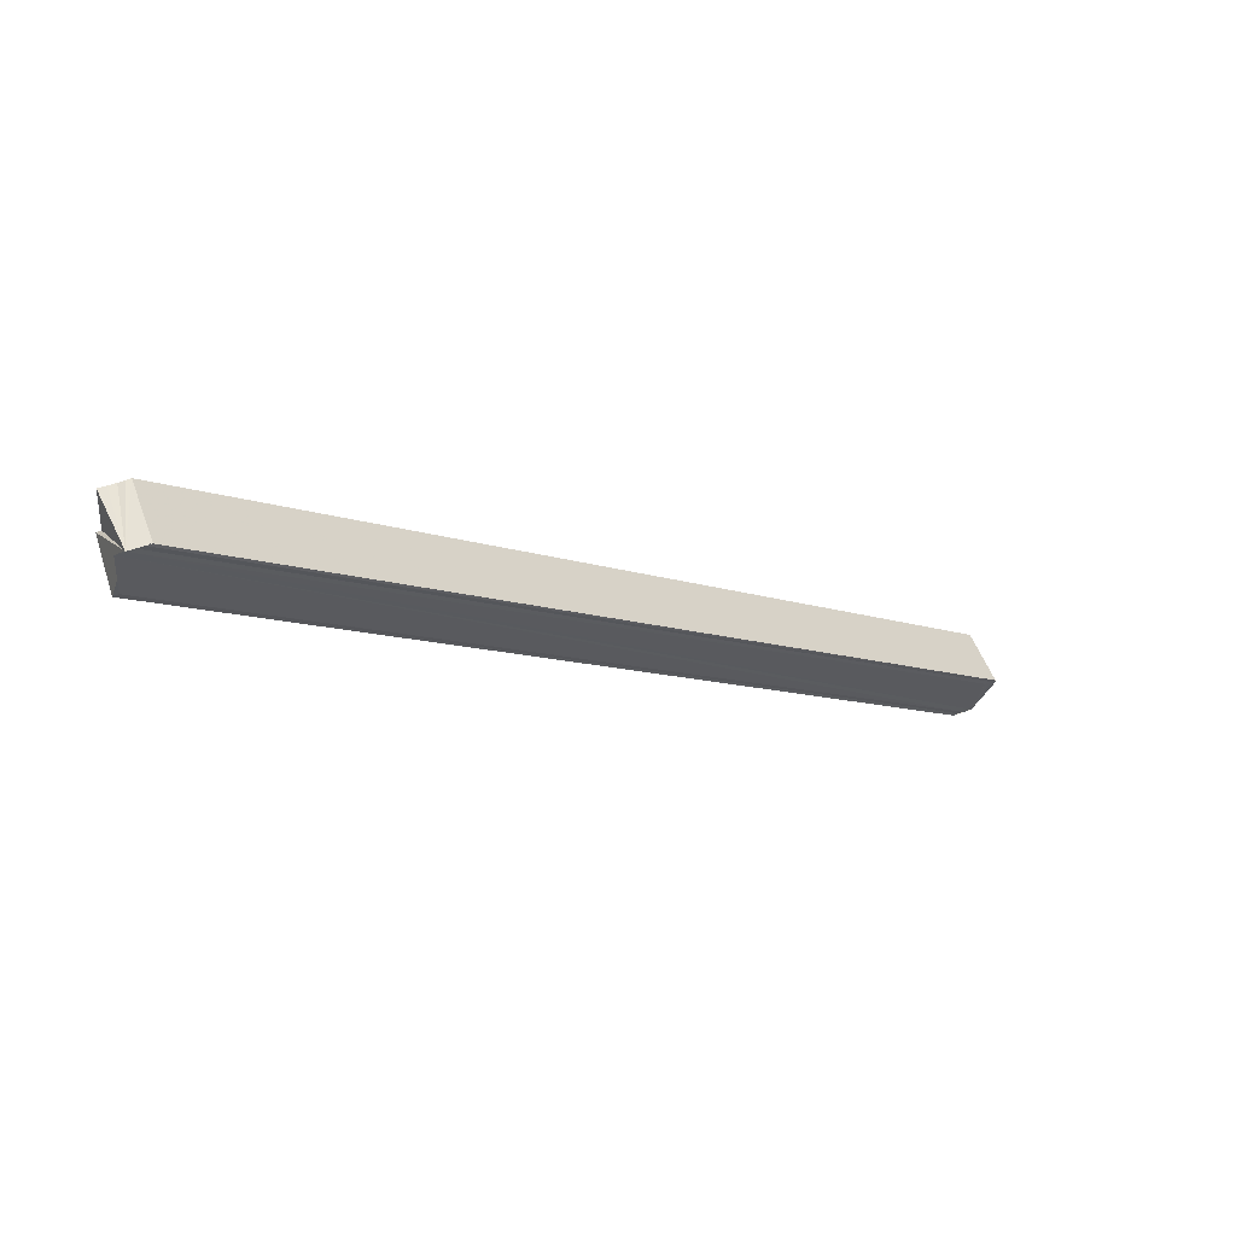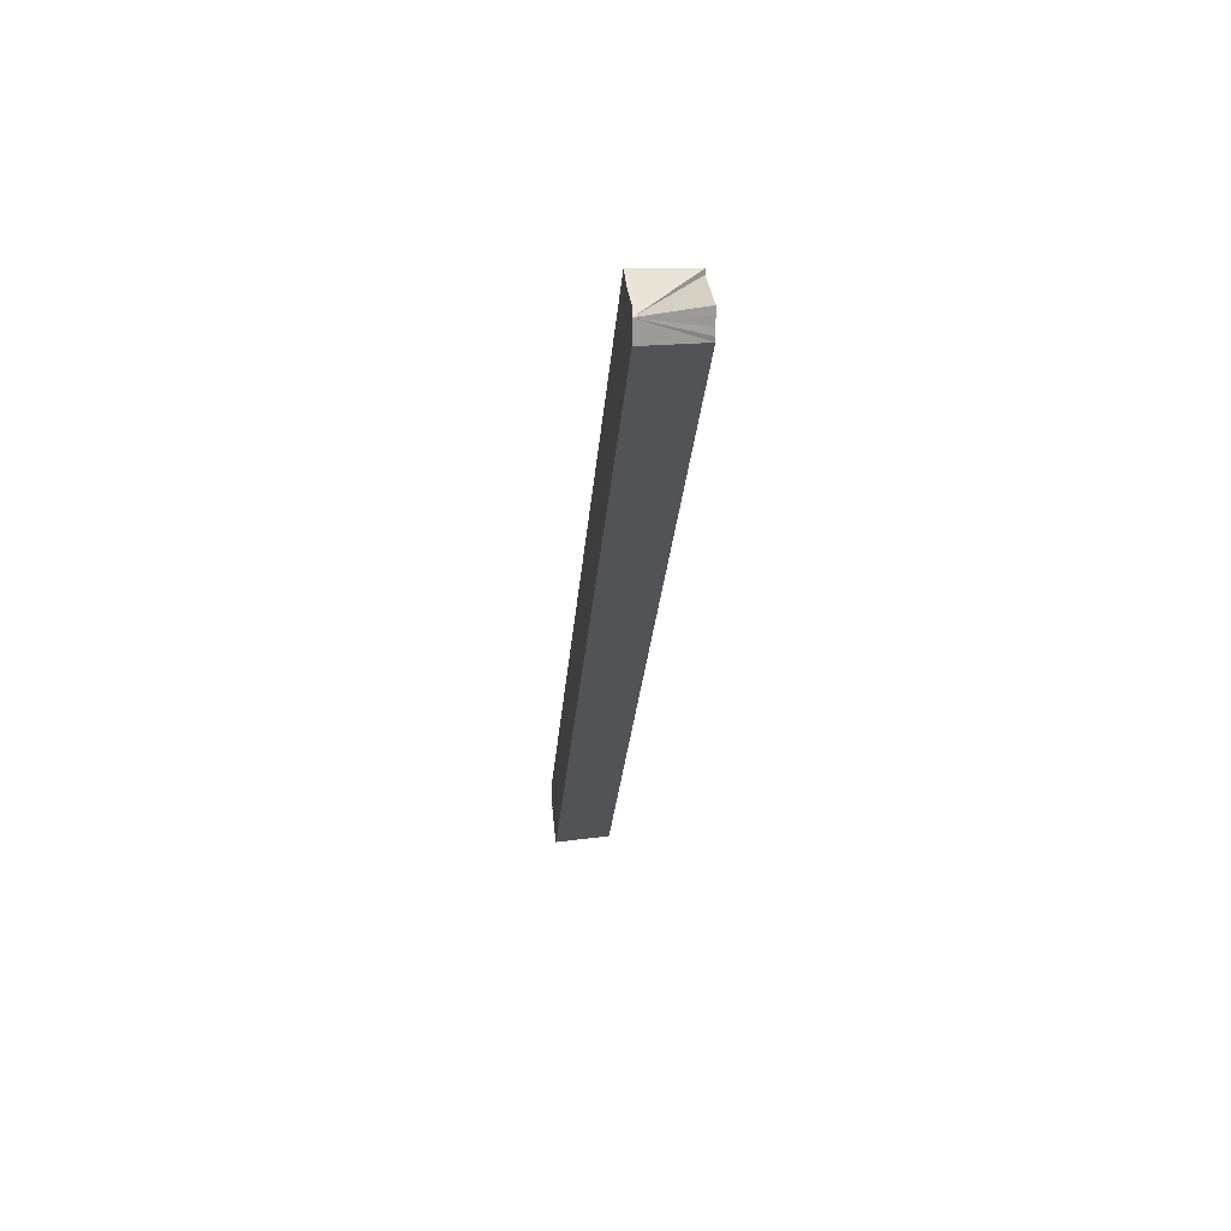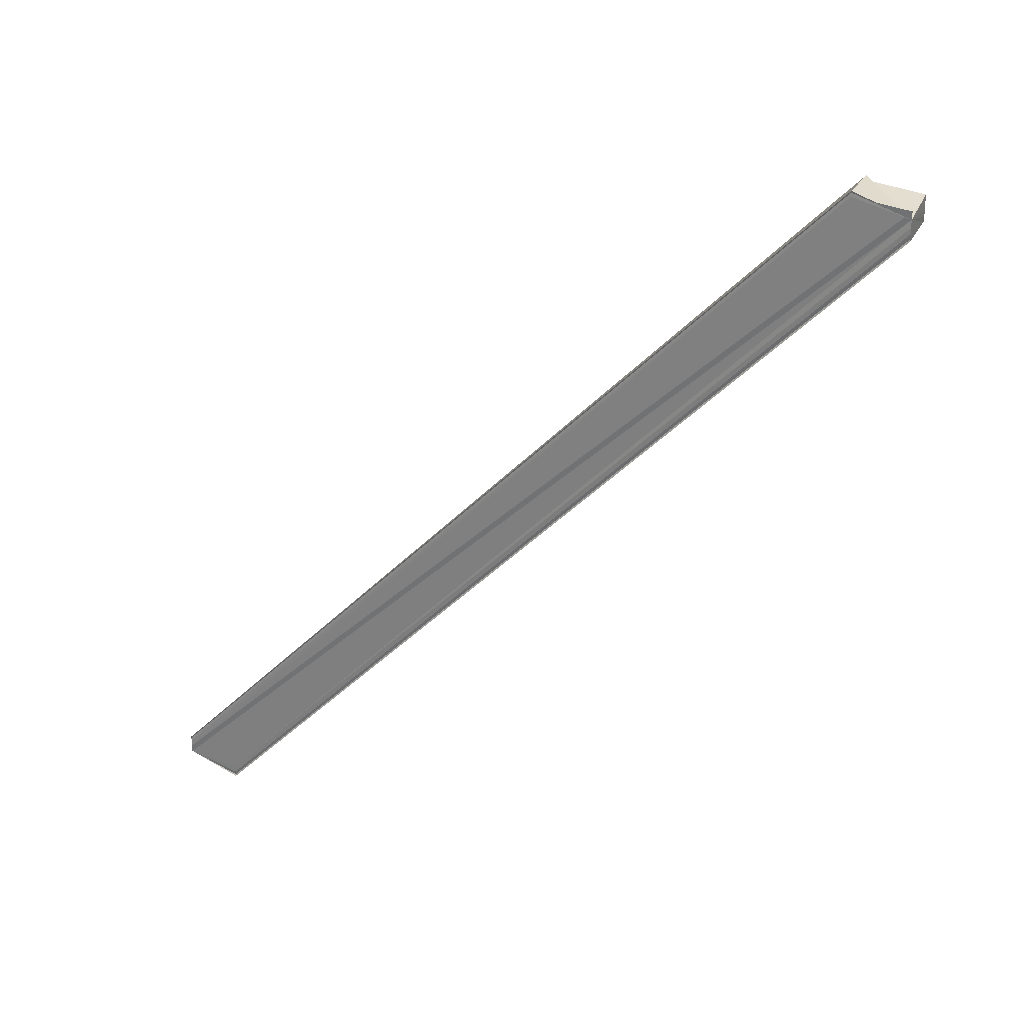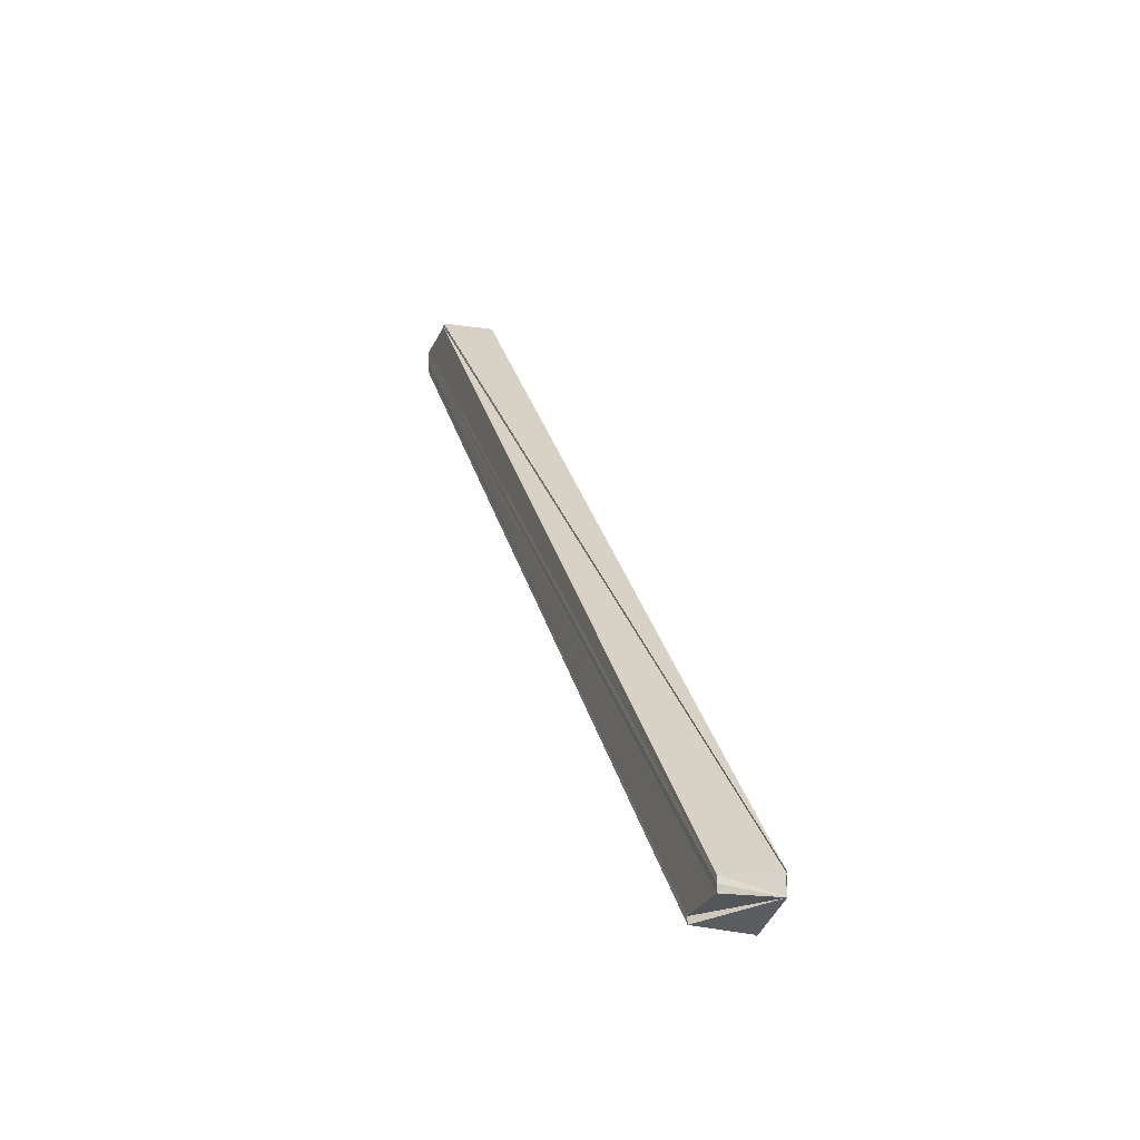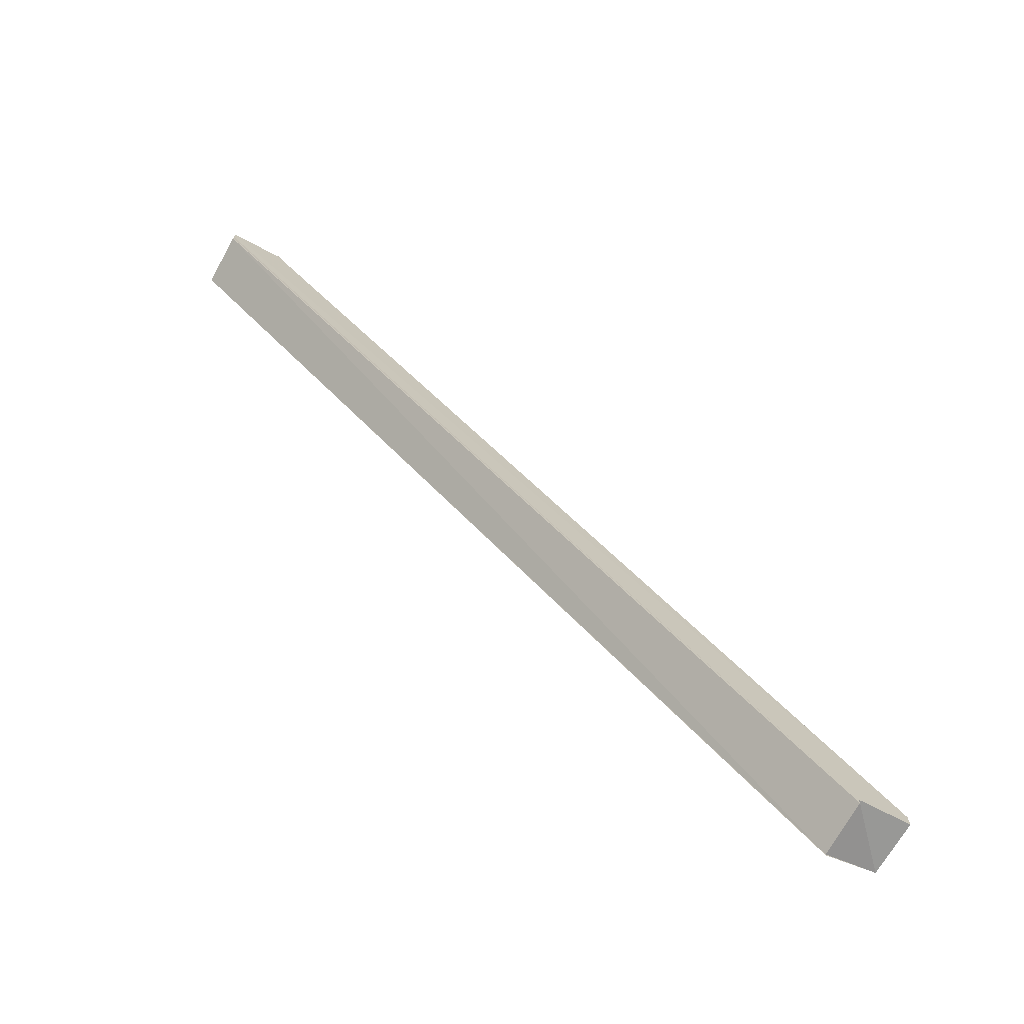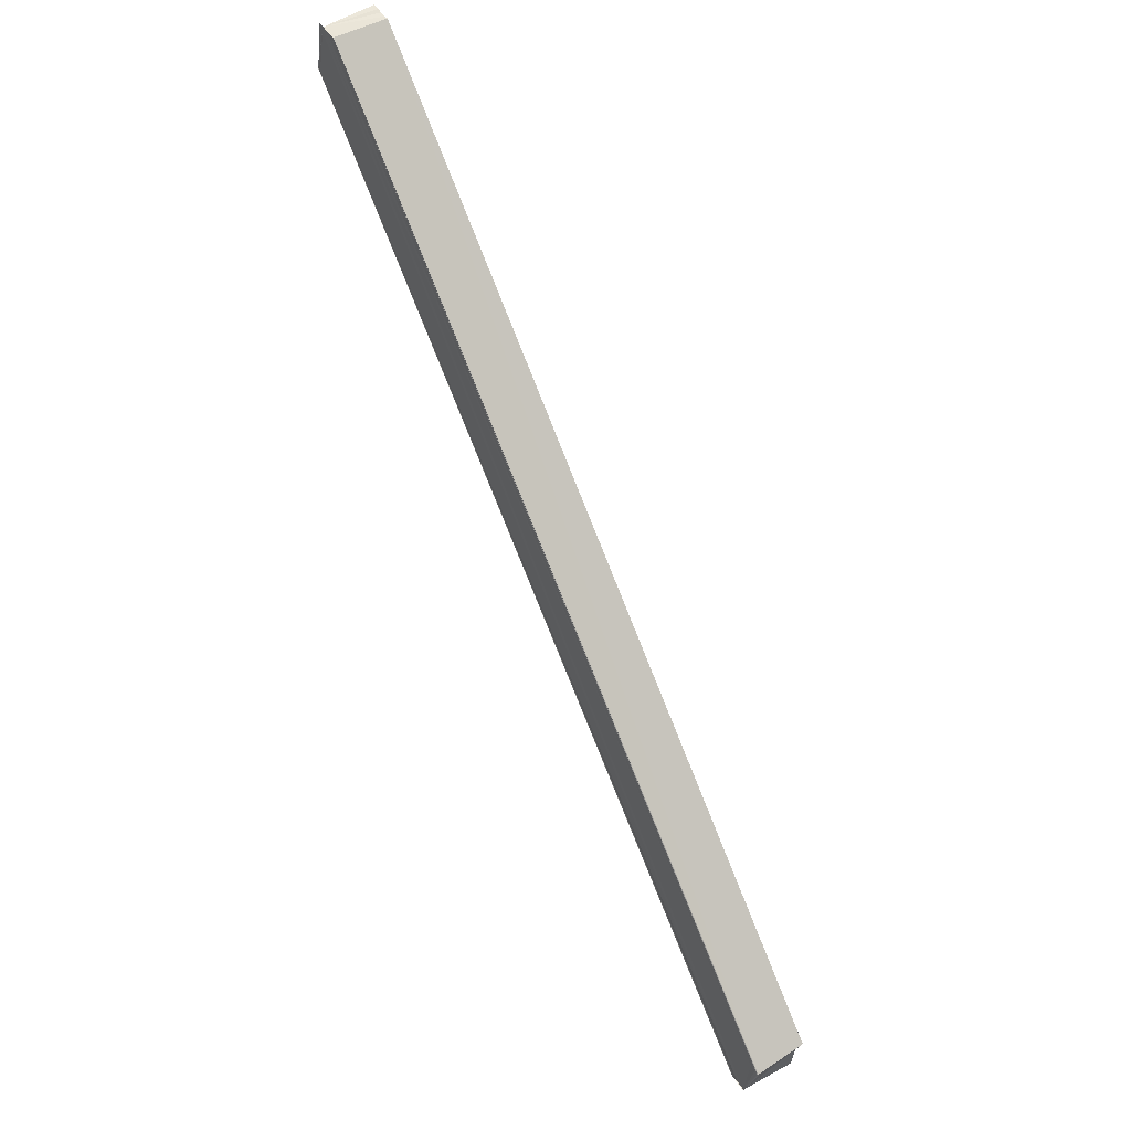
<metadata>
{"format":"obj","ext":"obj","renderer":"f3d","projection":"perspective","resolution":1024,"background":"white","views":[{"elev":62.9,"azim":70.8,"up":"+Y"},{"elev":22.1,"azim":174.2,"up":"+Z"},{"elev":26.0,"azim":112.4,"up":"+Z"},{"elev":-18.3,"azim":-19.8,"up":"+Z"},{"elev":-72.0,"azim":-120.0,"up":"+Z"},{"elev":47.3,"azim":148.2,"up":"+Y"}]}
</metadata>
<code>
o 28645
v 2228 1873 9.139
v 2228 1873 9.138
v 2228 1873 9.007
v 2228 1873 9.141
v 2228 1873 9.008
v 2228 1873 9.142
v 2228 1873 9.009
v 2228 1873 9.141
v 2228 1873 9.008
v 2228 1873 9.139
v 2228 1873 9.007
v 2228 1873 9.138
v 2228 1873 9.005
v 2228 1873 9.137
v 2228 1873 9.005
v 2228 1873 9.136
v 2228 1873 9.004
v 2228 1873 9.137
v 2228 1873 9.004
v 2228 1873 9.007
v 2228 1873 9.003
v 2228 1873 9.007
v 2228 1873 9.005
v 2228 1873 9.008
v 2228 1873 9.007
v 2228 1873 9.003
v 2228 1873 9.003
v 2228 1873 9.007
v 2228 1873 9.009
v 2228 1873 9.01
v 2228 1873 9.142
v 2228 1873 9.01
v 2228 1873 9.009
v 2228 1873 9.01
v 2228 1873 9.143
v 2228 1873 9.004
v 2228 1873 9.005
v 2228 1873 9.137
v 2228 1873 9.138
v 2228 1873 9.136
v 2228 1873 9.003
v 2228 1873 9.139
v 2228 1873 9.007
v 2228 1873 9.141
v 2228 1873 9.008
v 2228 1873 9.136
v 2228 1873 9.003
v 2228 1873 9.141
v 2228 1873 9.142
v 2228 1873 9.007
v 2228 1873 9.003
v 2228 1873 9.136
v 2228 1873 9.003
v 2228 1873 9.007
v 2228 1873 9.005
v 2228 1873 9.142
v 2228 1873 9.009
v 2228 1873 9.143
v 2228 1873 9.01
v 2228 1873 9.143
v 2228 1873 9.143
v 2228 1873 9.01
v 2228 1873 9.139
v 2228 1873 9.143
v 2228 1873 9.142
v 2228 1873 9.141
v 2228 1873 9.139
v 2228 1873 9.142
v 2228 1873 9.142
v 2228 1873 9.143
v 2228 1873 9.143
v 2228 1873 9.142
v 2228 1873 9.01
v 2228 1873 9.143
v 2228 1873 9.01
v 2228 1873 9.139
v 2228 1873 9.141
v 2228 1873 9.139
v 2228 1873 9.138
v 2228 1873 9.137
v 2228 1873 9.136
v 2228 1873 9.136
v 2228 1873 9.136
v 2228 1873 9.136
v 2228 1873 9.003
v 2228 1873 9.004
v 2228 1873 9.136
v 2228 1873 9.003
v 2228 1873 9.139
v 2228 1873 9.141
v 2228 1873 9.142
f 1 2 3
f 4 1 5
f 6 4 7
f 7 8 9
f 9 10 11
f 11 12 13
f 2 14 15
f 14 16 17
f 15 18 19
f 20 19 21
f 22 23 19
f 20 24 25
f 22 26 27
f 28 29 24
f 30 31 29
f 28 32 33
f 34 35 32
f 28 27 36
f 28 36 37
f 27 38 36
f 38 39 36
f 36 39 37
f 40 38 27
f 41 40 27
f 39 42 37
f 37 42 43
f 42 44 43
f 43 44 45
f 46 40 47
f 48 49 45
f 50 51 47
f 51 52 53
f 50 54 55
f 45 56 57
f 56 58 57
f 57 58 59
f 58 60 59
f 59 61 62
f 63 64 58
f 63 65 66
f 67 58 68
f 63 69 70
f 67 70 71
f 70 72 73
f 71 74 75
f 67 76 77
f 78 79 76
f 78 80 79
f 78 81 80
f 78 82 83
f 83 84 85
f 86 87 88
f 89 90 91

</code>
